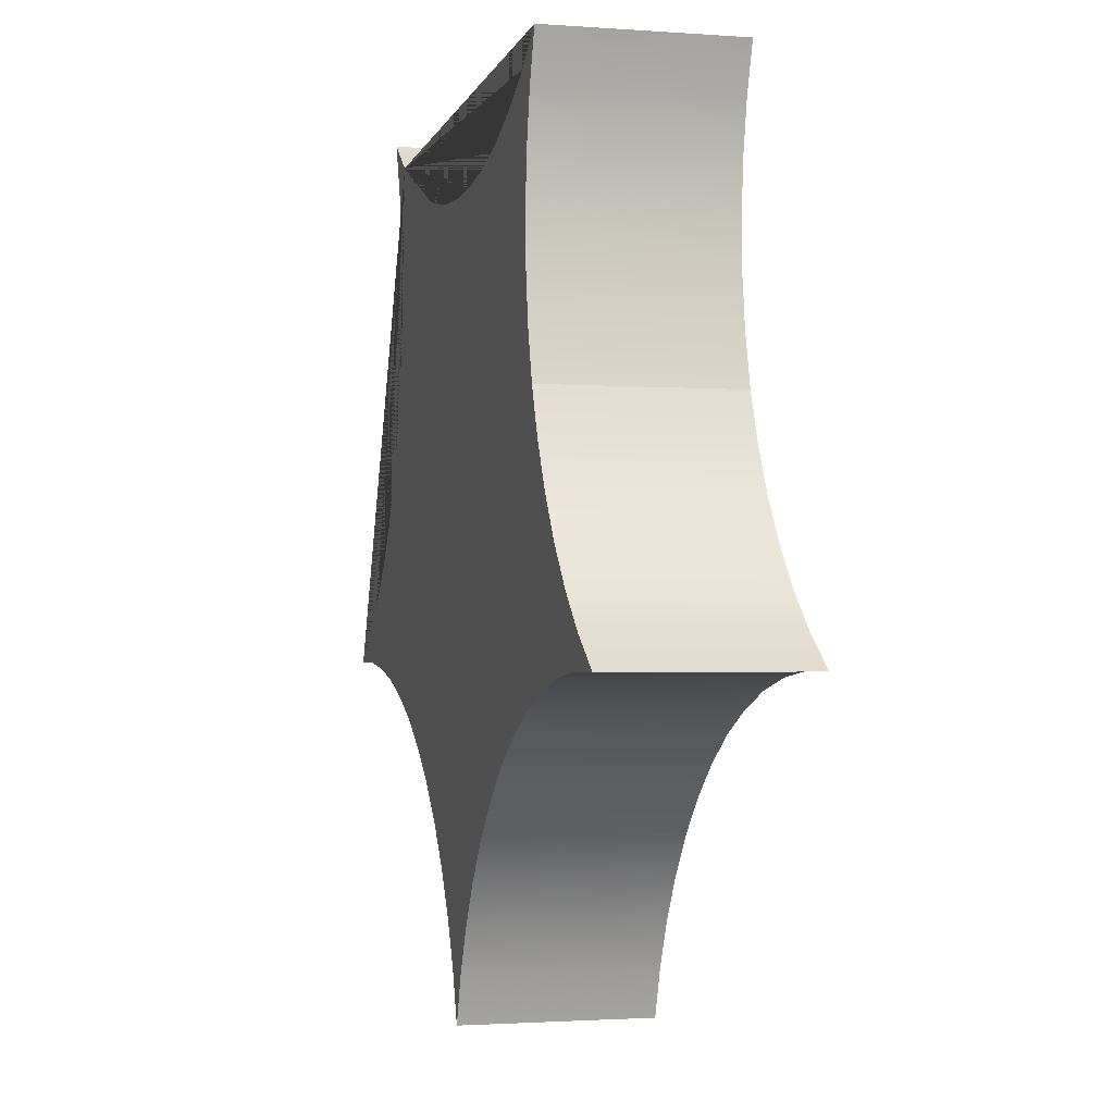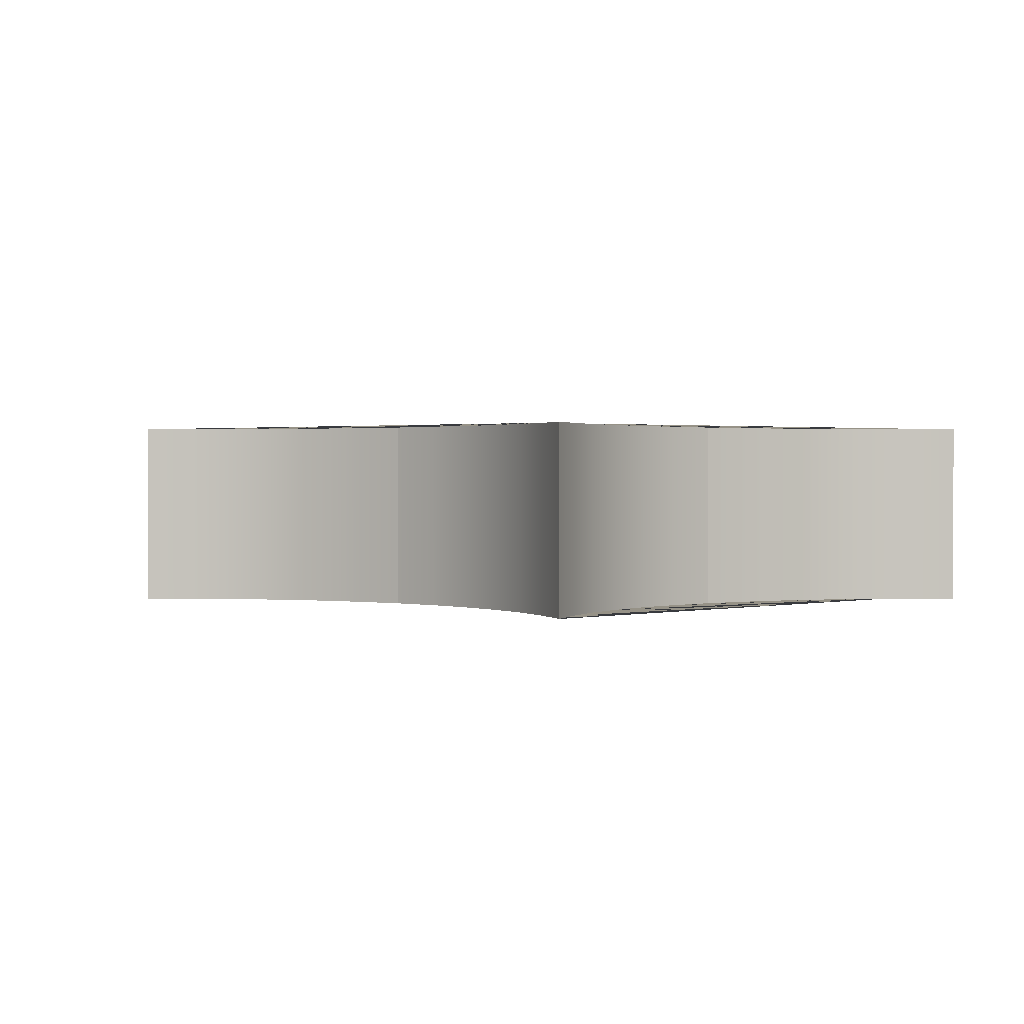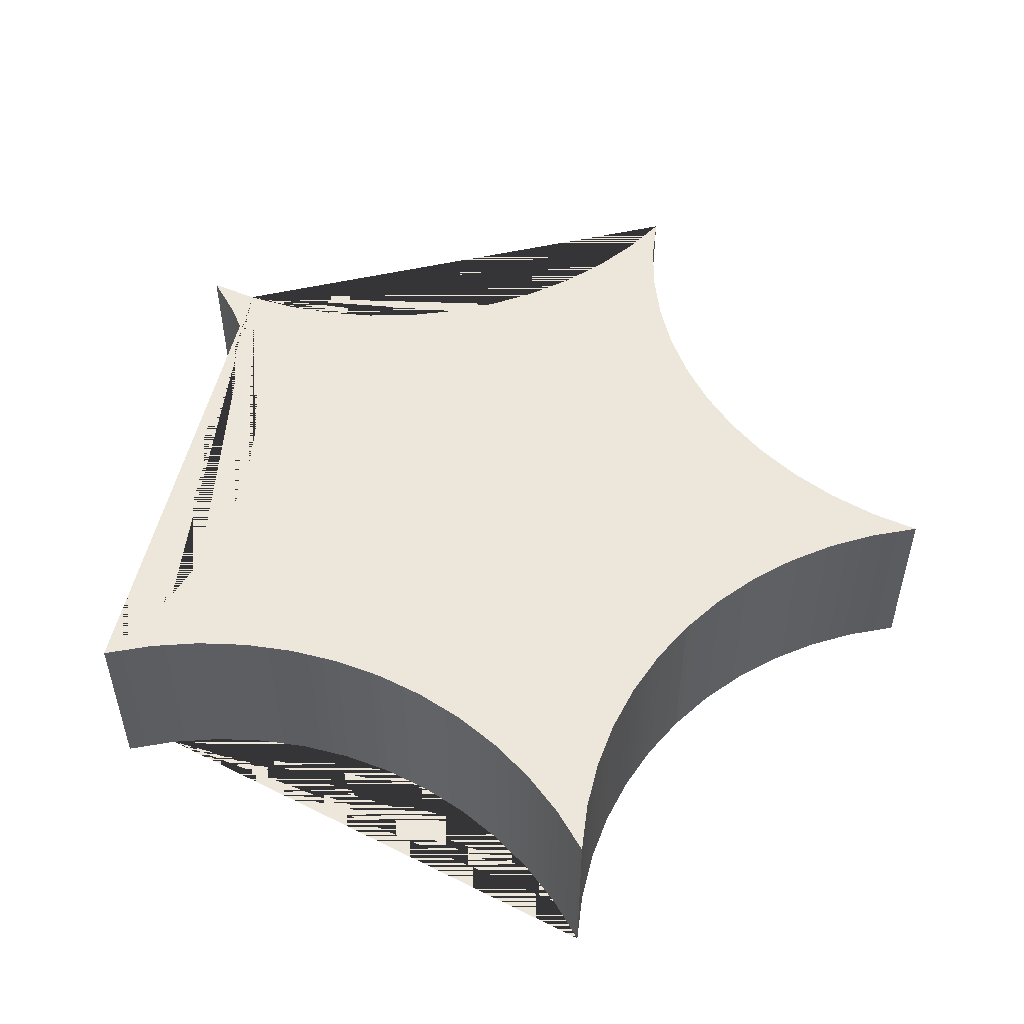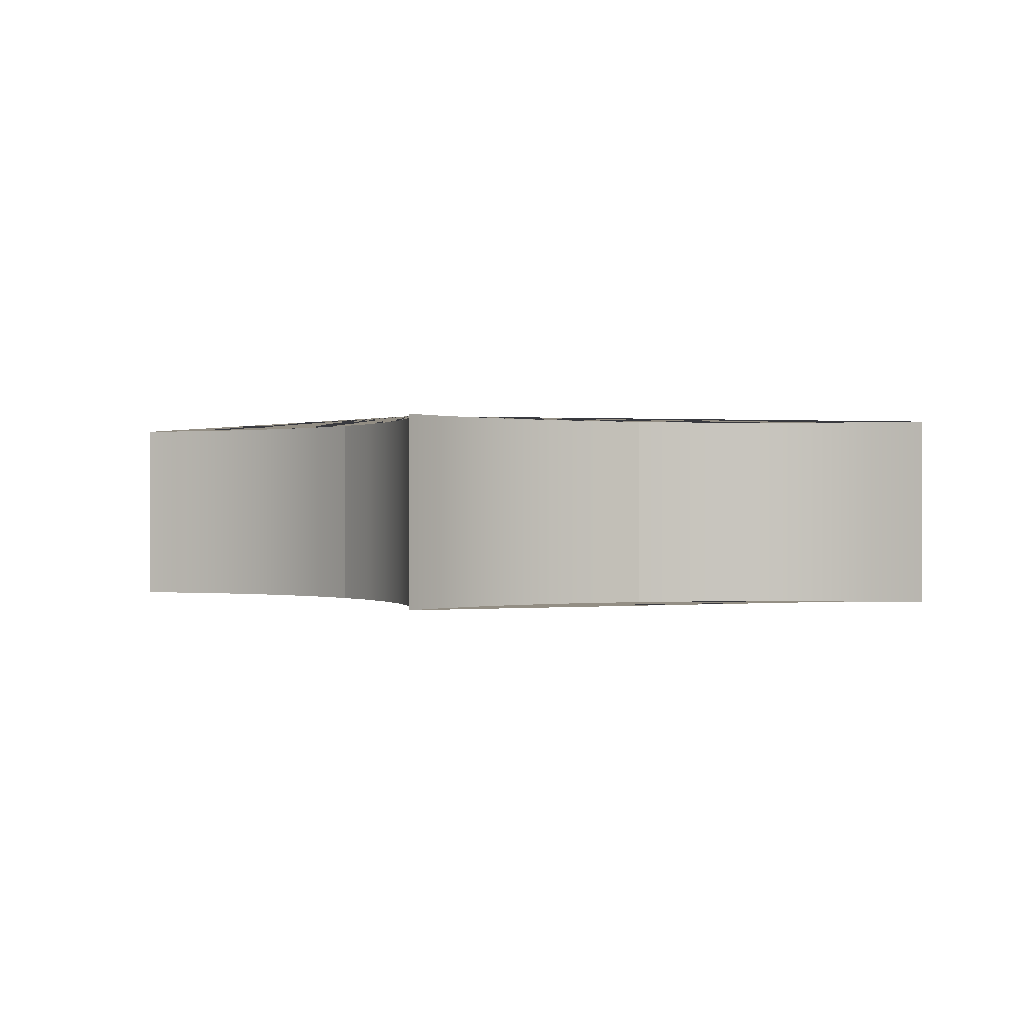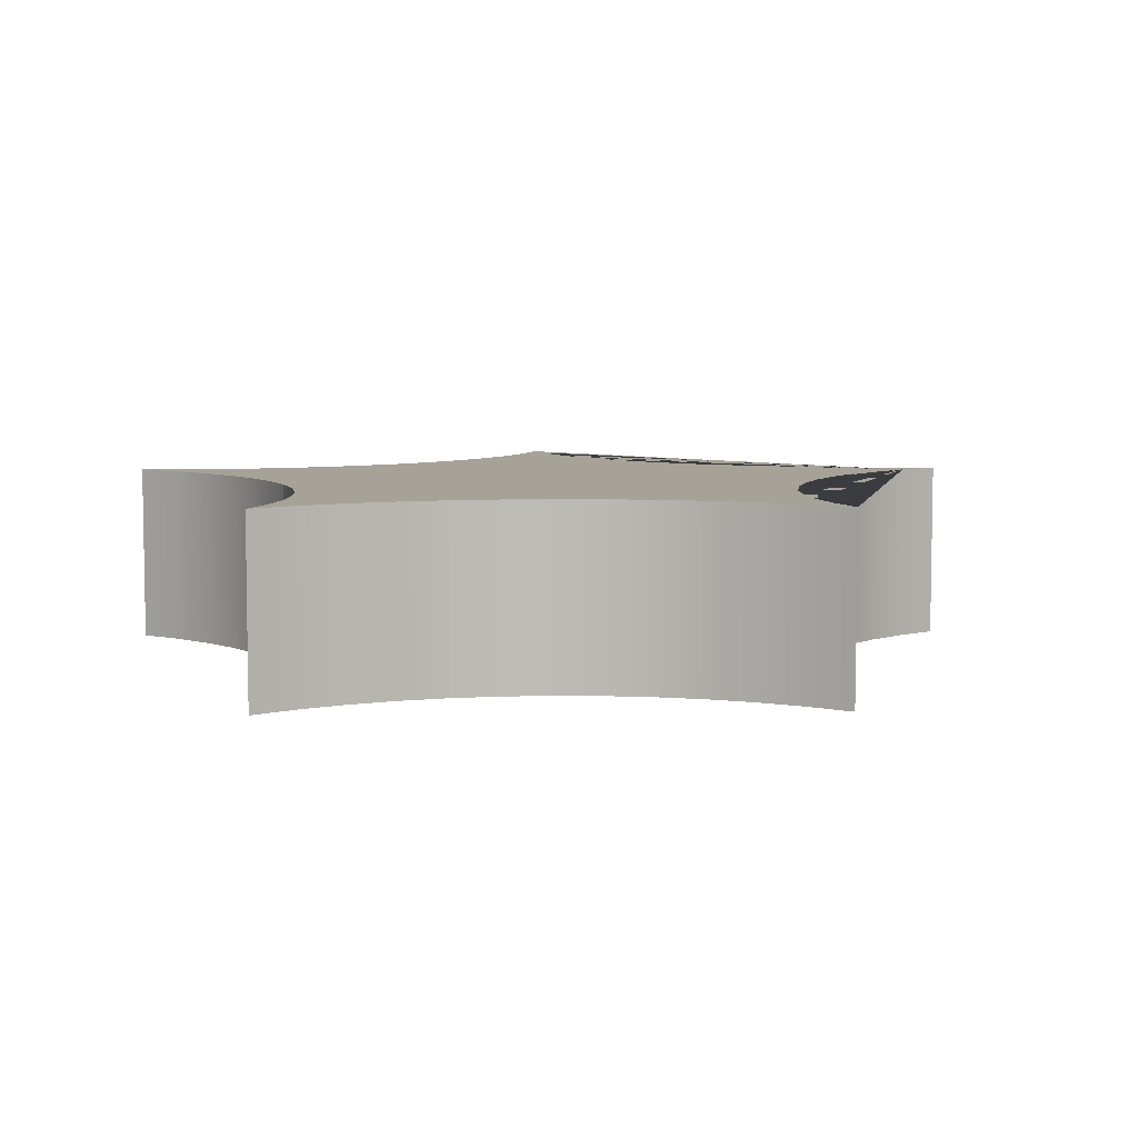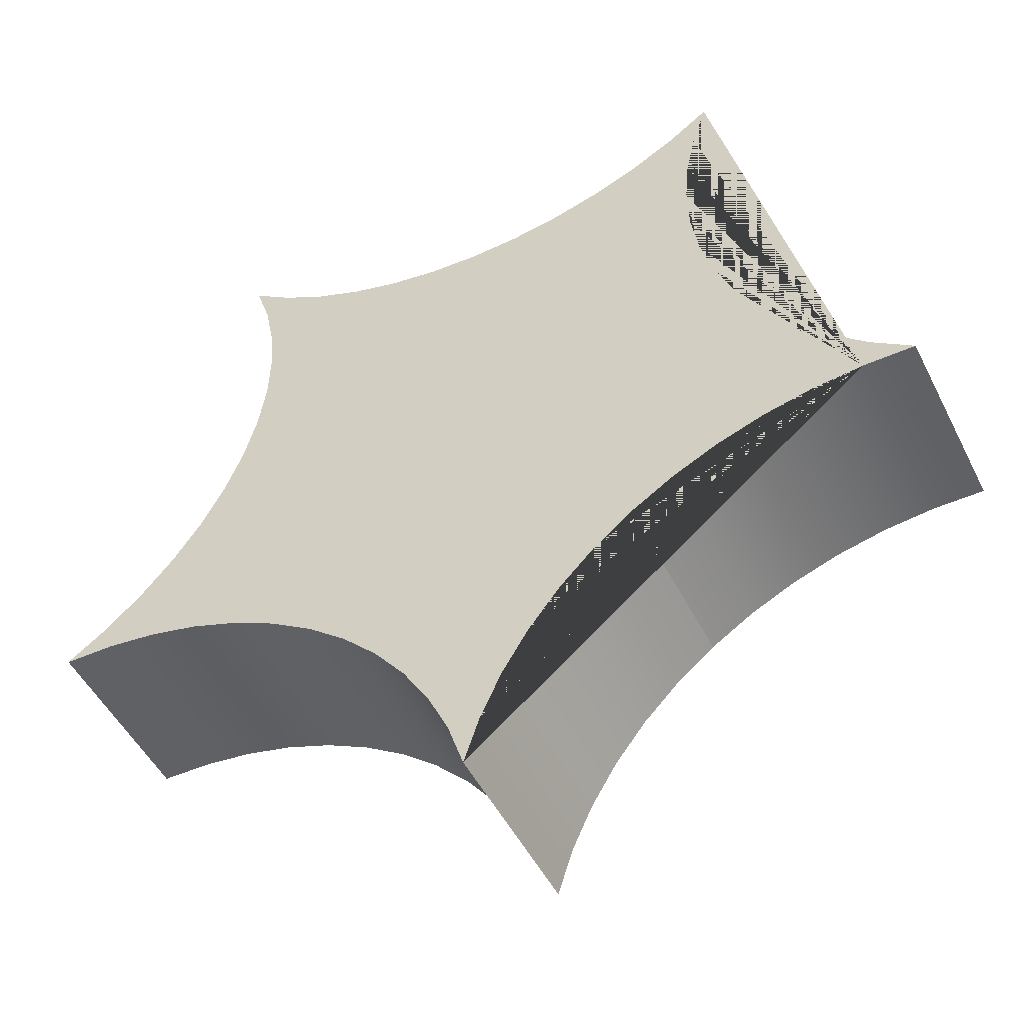
<metadata>
{"format":"obj","ext":"obj","renderer":"f3d","projection":"perspective","resolution":1024,"background":"white","views":[{"elev":-1.8,"azim":74.8,"up":"+Z"},{"elev":1.0,"azim":-108.3,"up":"+Y"},{"elev":51.2,"azim":25.2,"up":"+Y"},{"elev":0.0,"azim":-90.2,"up":"+Y"},{"elev":6.4,"azim":142.0,"up":"+Y"},{"elev":-49.6,"azim":-154.0,"up":"+Z"}]}
</metadata>
<code>
g Mesh1 Model
v -0.251 0 0.3734
v -0.2939 0 0.4045
v -0.2776 3.384e-17 0.3541
v -0.2672 3.384e-17 0.3021
v -0.2627 3.384e-17 0.2493
v -0.2643 3.384e-17 0.1964
v -0.2718 3.384e-17 0.1439
v -0.2853 3.384e-17 0.09271
v -0.3045 3.384e-17 0.04333
v -0.3292 3.384e-17 -0.003545
v -0.3591 3.384e-17 -0.04731
v -0.3937 3.384e-17 -0.08739
v -0.4327 3.384e-17 -0.1233
v -0.4755 0 -0.1545
v -0.4225 -1.692e-17 -0.1546
v -0.3699 -1.692e-17 -0.1607
v -0.3183 -1.692e-17 -0.1728
v -0.2684 -1.692e-17 -0.1906
v -0.2209 -1.692e-17 -0.2141
v -0.1763 -1.692e-17 -0.2427
v -0.1353 -1.692e-17 -0.2762
v -0.09837 -1.692e-17 -0.3142
v -0.06597 -1.692e-17 -0.3561
v -0.03856 -1.692e-17 -0.4015
v -0.01647 -1.692e-17 -0.4496
v -5.757e-18 0 -0.5
v 0.01647 -1.128e-17 -0.4496
v 0.03856 -1.128e-17 -0.4015
v 0.06597 -1.128e-17 -0.3561
v 0.09837 -1.128e-17 -0.3142
v 0.1353 -1.128e-17 -0.2762
v 0.1763 -1.128e-17 -0.2427
v 0.2209 -1.128e-17 -0.2141
v 0.2684 -1.128e-17 -0.1906
v 0.3183 -1.128e-17 -0.1728
v 0.3699 -1.128e-17 -0.1607
v 0.4225 -1.128e-17 -0.1546
v 0.4755 0 -0.1545
v 0.4327 1.128e-17 -0.1233
v 0.3937 1.128e-17 -0.08739
v 0.3591 1.128e-17 -0.04731
v 0.3292 1.128e-17 -0.003545
v 0.3045 1.128e-17 0.04333
v 0.2853 1.128e-17 0.09271
v 0.2718 1.128e-17 0.1439
v 0.2643 1.128e-17 0.1964
v 0.2627 1.128e-17 0.2493
v 0.2672 1.128e-17 0.3021
v 0.2776 1.128e-17 0.3541
v 0.2939 0 0.4045
v 0.251 0 0.3734
v 0.2048 0 0.3475
v 0.156 0 0.3269
v 0.1051 0 0.312
v 0.0529 0 0.303
v 4.5e-17 0 0.3
v -0.0529 0 0.303
v -0.1051 0 0.312
v -0.156 0 0.3269
v -0.2048 0 0.3475
f 1 2 3 4 5 6 7 8 9 10 11 12 13 14 15 16 17 18 19 20 21 22 23 24 25 26 27 28 29 30 31 32 33 34 35 36 37 38 39 40 41 42 43 44 45 46 47 48 49 50 51 52 53 54 55 56 57 58 59 60
v -0.251 0.2 0.3734
v -0.2939 0.2 0.4045
f 61 62 2 1
v -0.4225 0.2 -0.1546
v -0.4755 0.2 -0.1545
v -0.4327 0.2 -0.1233
v -0.3937 0.2 -0.08739
v -0.3591 0.2 -0.04731
v -0.3292 0.2 -0.003545
v -0.3045 0.2 0.04333
v -0.2853 0.2 0.09271
v -0.2718 0.2 0.1439
v -0.2643 0.2 0.1964
v -0.2627 0.2 0.2493
v -0.2672 0.2 0.3021
v -0.2776 0.2 0.3541
v -0.2048 0.2 0.3475
v -0.156 0.2 0.3269
v -0.1051 0.2 0.312
v -0.0529 0.2 0.303
v 4.5e-17 0.2 0.3
v 0.0529 0.2 0.303
v 0.1051 0.2 0.312
v 0.156 0.2 0.3269
v 0.2048 0.2 0.3475
v 0.251 0.2 0.3734
v 0.2939 0.2 0.4045
v 0.2776 0.2 0.3541
v 0.2672 0.2 0.3021
v 0.2627 0.2 0.2493
v 0.2643 0.2 0.1964
v 0.2718 0.2 0.1439
v 0.2853 0.2 0.09271
v 0.3045 0.2 0.04333
v 0.3292 0.2 -0.003545
v 0.3591 0.2 -0.04731
v 0.3937 0.2 -0.08739
v 0.4327 0.2 -0.1233
v 0.4755 0.2 -0.1545
v 0.4225 0.2 -0.1546
v 0.3699 0.2 -0.1607
v 0.3183 0.2 -0.1728
v 0.2684 0.2 -0.1906
v 0.2209 0.2 -0.2141
v 0.1763 0.2 -0.2427
v 0.1353 0.2 -0.2762
v 0.09837 0.2 -0.3142
v 0.06597 0.2 -0.3561
v 0.03856 0.2 -0.4015
v 0.01647 0.2 -0.4496
v -5.757e-18 0.2 -0.5
v -0.01647 0.2 -0.4496
v -0.03856 0.2 -0.4015
v -0.06597 0.2 -0.3561
v -0.09837 0.2 -0.3142
v -0.1353 0.2 -0.2762
v -0.1763 0.2 -0.2427
v -0.2209 0.2 -0.2141
v -0.2684 0.2 -0.1906
v -0.3183 0.2 -0.1728
v -0.3699 0.2 -0.1607
f 63 64 65 66 67 68 69 70 71 72 73 74 75 62 61 76 77 78 79 80 81 82 83 84 85 86 87 88 89 90 91 92 93 94 95 96 97 98 99 100 101 102 103 104 105 106 107 108 109 110 111 112 113 114 115 116 117 118 119 120
f 64 63 15 14
f 63 120 16 15
f 120 119 17 16
f 119 118 18 17
f 118 117 19 18
f 117 116 20 19
f 116 115 21 20
f 115 114 22 21
f 114 113 23 22
f 113 112 24 23
f 112 111 25 24
f 111 110 26 25
f 110 109 27 26
f 109 108 28 27
f 108 107 29 28
f 107 106 30 29
f 106 105 31 30
f 105 104 32 31
f 104 103 33 32
f 103 102 34 33
f 102 101 35 34
f 101 100 36 35
f 100 99 37 36
f 99 98 38 37
f 98 97 39 38
f 97 96 40 39
f 96 95 41 40
f 95 94 42 41
f 94 93 43 42
f 93 92 44 43
f 92 91 45 44
f 91 90 46 45
f 90 89 47 46
f 89 88 48 47
f 88 87 49 48
f 87 86 50 49
f 86 85 51 50
f 85 84 52 51
f 84 83 53 52
f 83 82 54 53
f 82 81 55 54
f 81 80 56 55
f 80 79 57 56
f 79 78 58 57
f 78 77 59 58
f 77 76 60 59
f 76 61 1 60
f 65 64 14 13
f 66 65 13 12
f 67 66 12 11
f 68 67 11 10
f 69 68 10 9
f 70 69 9 8
f 71 70 8 7
f 72 71 7 6
f 73 72 6 5
f 74 73 5 4
f 75 74 4 3
f 62 75 3 2

</code>
